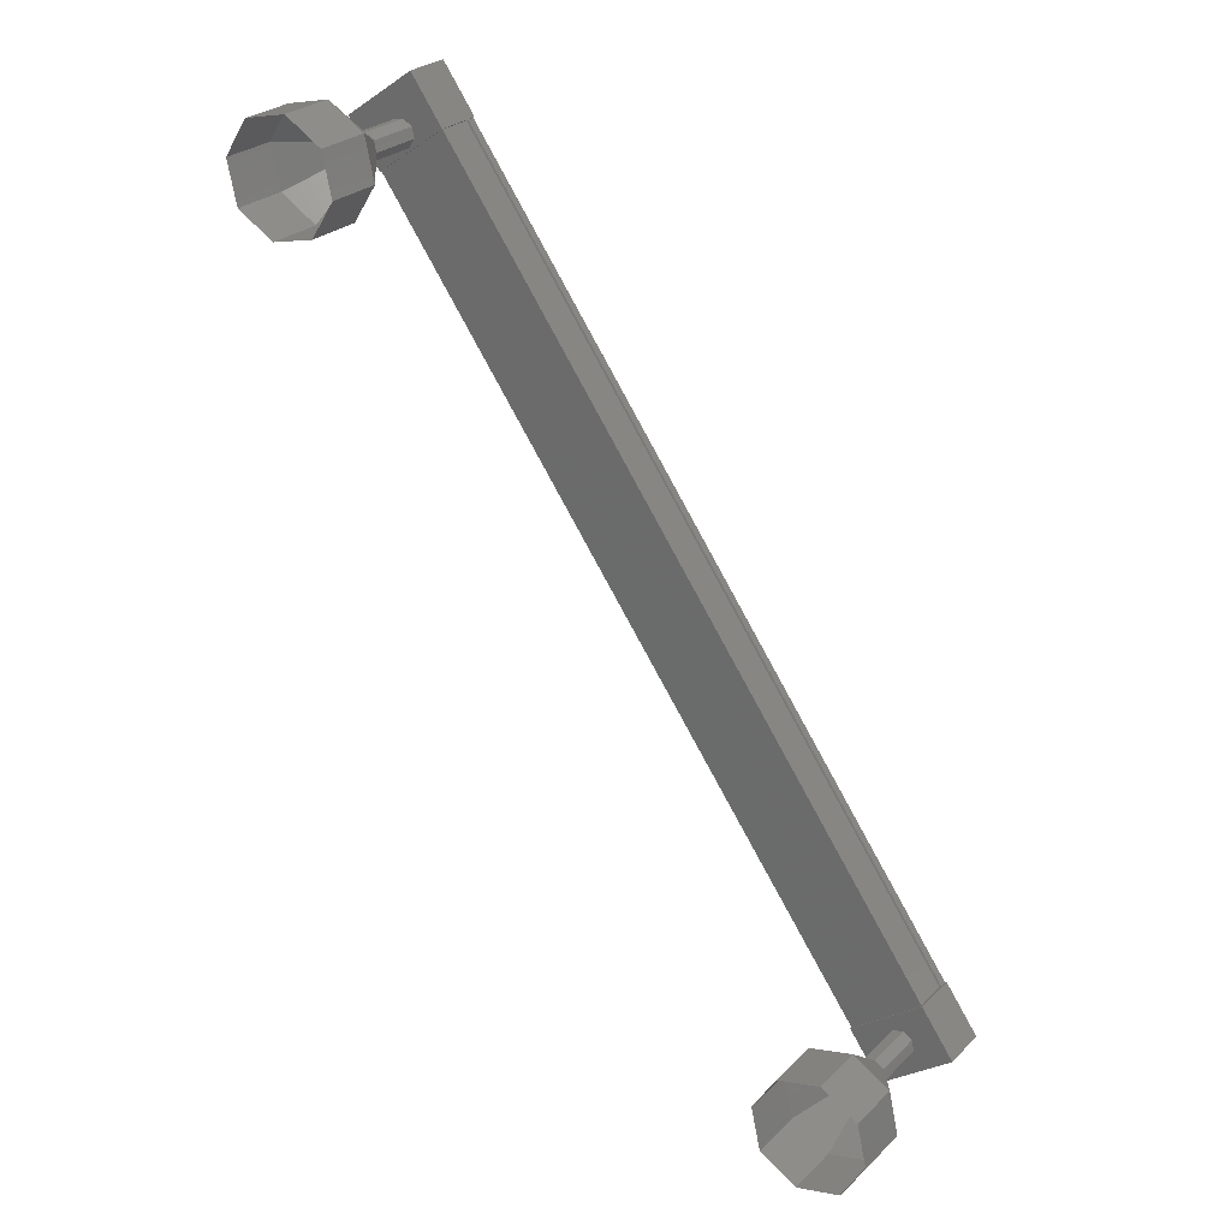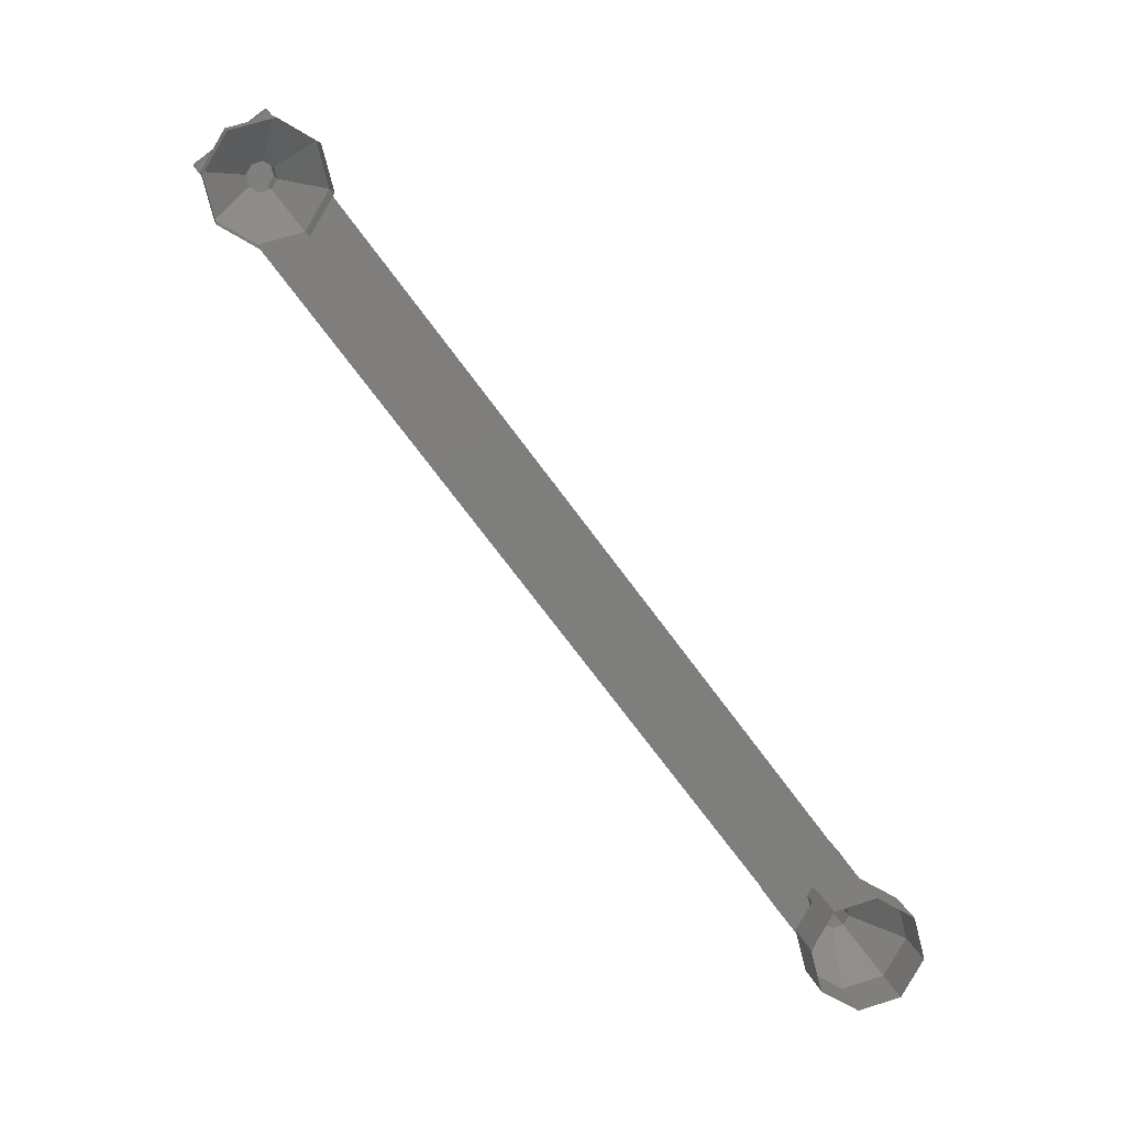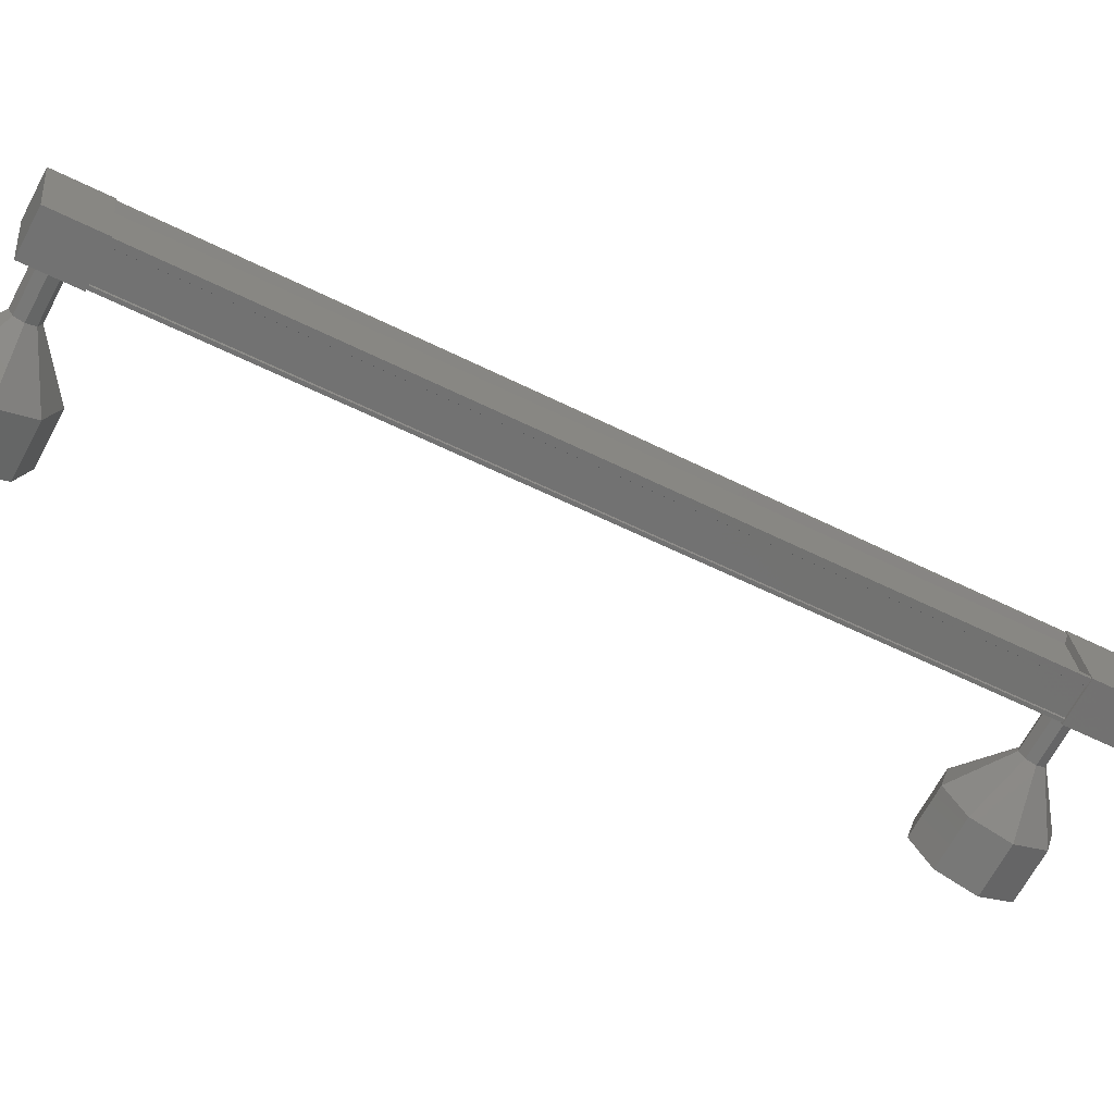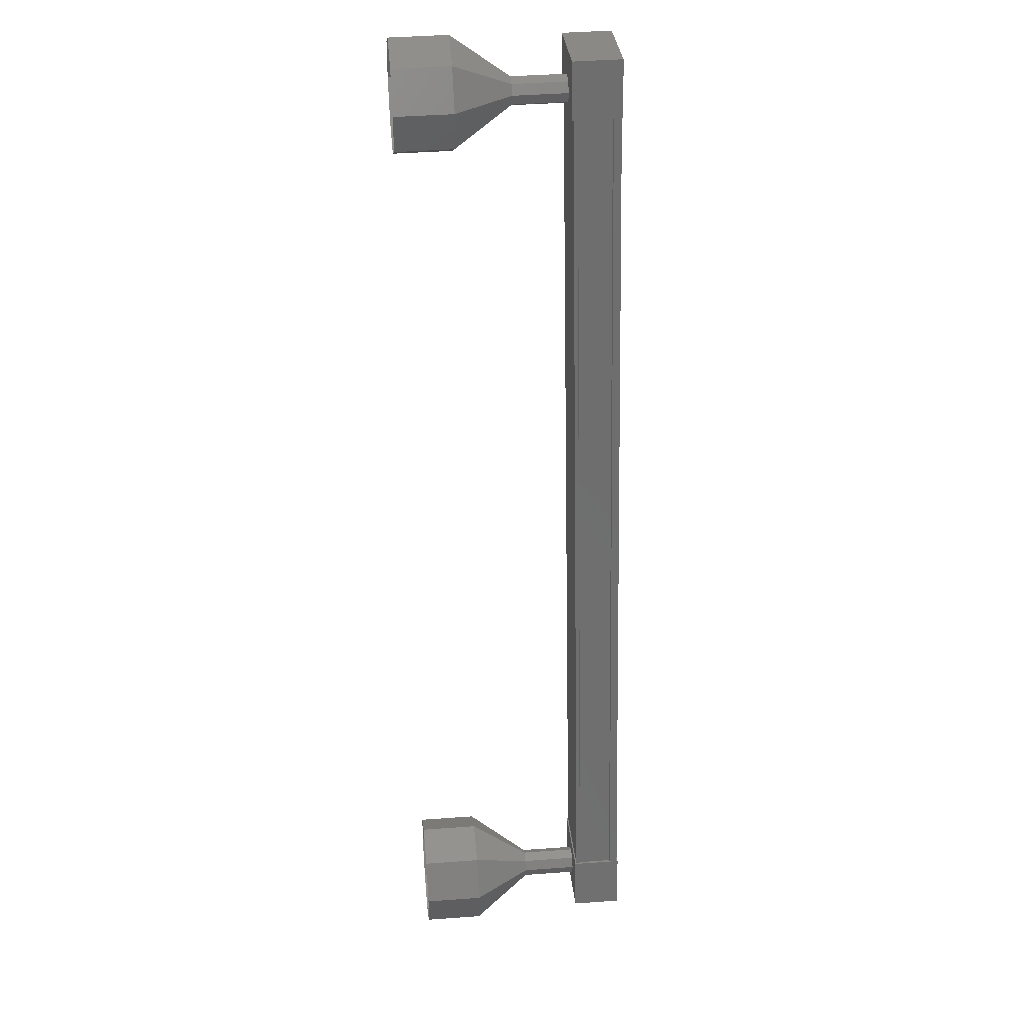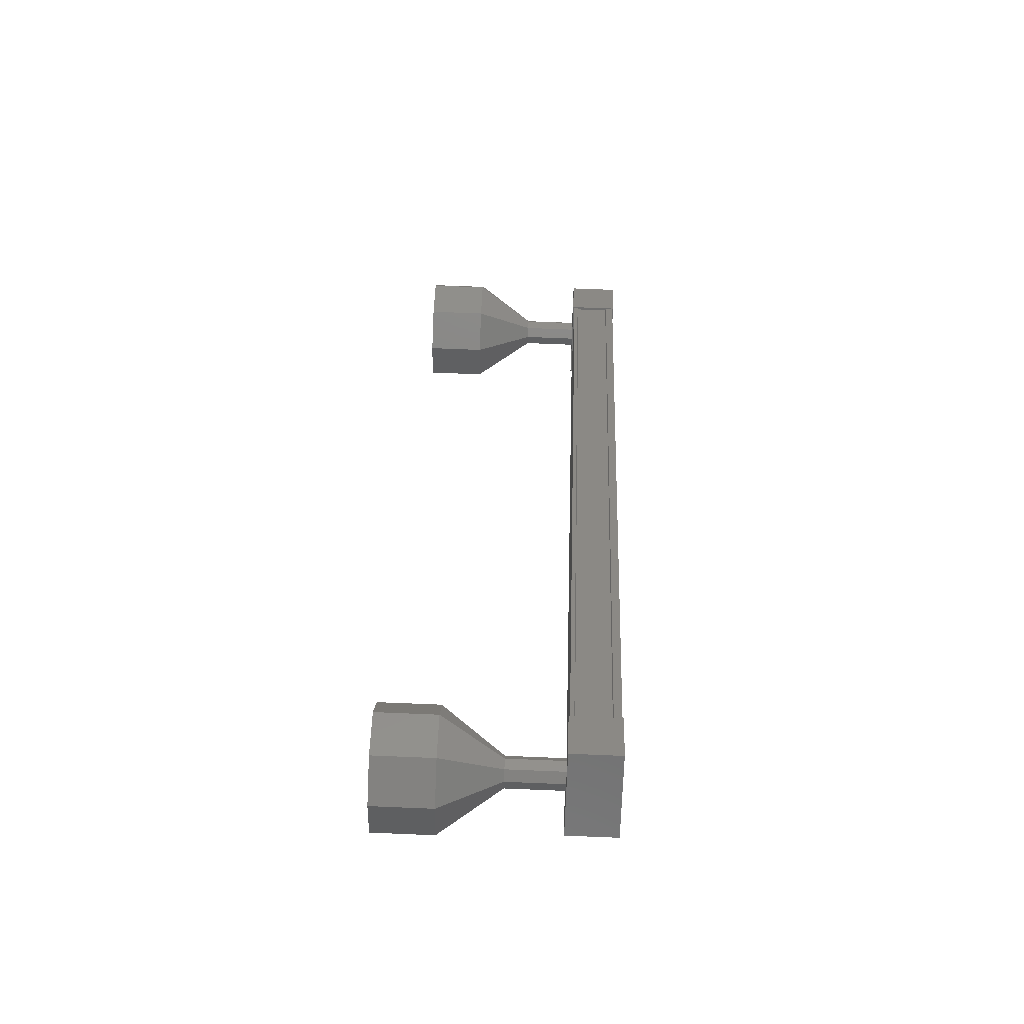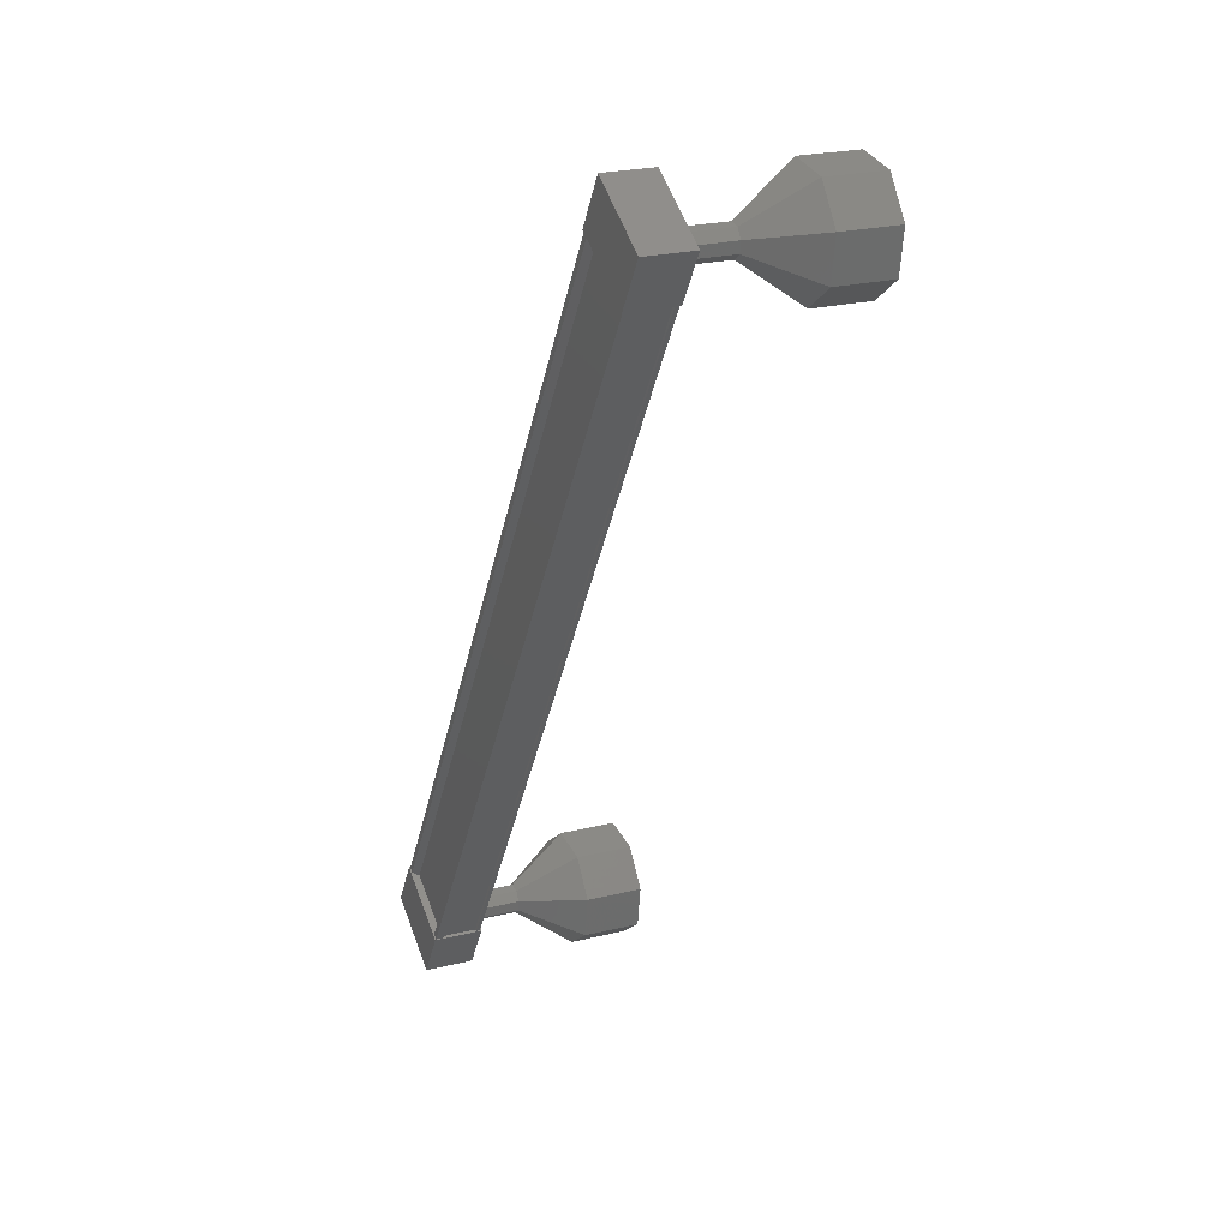
<metadata>
{"format":"stl","ext":"stl","renderer":"f3d","projection":"perspective","resolution":1024,"background":"white","views":[{"elev":28.1,"azim":-107.5,"up":"+Y"},{"elev":14.3,"azim":-150.6,"up":"+Y"},{"elev":-5.8,"azim":38.7,"up":"+Z"},{"elev":66.3,"azim":-55.4,"up":"+Y"},{"elev":-24.6,"azim":-51.0,"up":"+Y"},{"elev":16.7,"azim":106.2,"up":"+Y"}]}
</metadata>
<code>
# stl→obj: 120 verts, 152 faces
v 30.11 -118.7 438.3
v 30.13 -118.6 438.4
v 22.12 -132 444.3
v 22.05 -132 444.4
v 22.77 -132.7 443.6
v 22.88 -132.8 443.6
v 30.9 -119.4 437.8
v 22.95 -132.9 443.6
v 30.96 -119.5 437.7
v 22.48 -132.8 443
v 30.49 -119.4 437.1
v 22.47 -132.8 443
v 30.48 -119.4 437.2
v 30.85 -119.4 437.6
v 22.1 -132.1 444.2
v 30.78 -119.3 437.7
v 30.87 -119.5 437.6
v 22.86 -132.9 443.5
v 22.84 -132.8 443.5
v 21.88 -132.3 444.5
v 22.26 -133.1 443.1
v 22.79 -133.2 443.7
v 23.27 -132.4 443.4
v 22.36 -131.5 444.2
v 22.74 -132.3 442.7
v 21.83 -131.4 443.5
v 21.35 -132.2 443.9
v 30.68 -120 437.9
v 29.76 -119.1 438.7
v 30.14 -119.9 437.3
v 29.23 -119.1 438.1
v 29.71 -118.2 437.7
v 30.24 -118.3 438.4
v 31.16 -119.2 437.6
v 30.62 -119.1 436.9
v 30.06 -118.6 438.5
v 29.98 -118.6 438.4
v 21.97 -132 444.3
v 29.99 -118.6 438.4
v 21.98 -132 444.2
v 29.63 -118.6 437.9
v 21.62 -132 443.8
v 29.6 -118.6 437.9
v 21.59 -132 443.8
v 29.56 -118.6 437.9
v 21.55 -132 443.7
v 30.45 -119.4 437.1
v 22.44 -132.8 443
v 29.35 -119 436.8
v 29.08 -118.4 435.7
v 29.21 -119 436.9
v 28.51 -118.2 436.2
v 29.08 -119.1 437
v 27.99 -118.6 436.6
v 29.04 -119.3 437
v 27.83 -119.3 436.7
v 29.11 -119.4 436.9
v 28.12 -120 436.4
v 29.25 -119.5 436.8
v 28.69 -120.2 436
v 29.38 -119.4 436.7
v 29.21 -119.8 435.6
v 29.42 -119.2 436.7
v 29.37 -119 435.5
v 22.21 -132.1 443.2
v 21.57 -132 442.5
v 22.06 -132 443.4
v 21.43 -132 442.6
v 21.94 -132.1 443.5
v 21.3 -132.1 442.7
v 21.89 -132.3 443.5
v 21.26 -132.3 442.7
v 21.97 -132.5 443.4
v 21.33 -132.4 442.6
v 22.11 -132.5 443.3
v 21.48 -132.5 442.5
v 22.24 -132.4 443.2
v 21.61 -132.4 442.4
v 22.28 -132.2 443.2
v 21.65 -132.2 442.4
v 21.31 -131.4 441.4
v 20.67 -131.3 440.7
v 20.74 -131.2 441.9
v 20.1 -131.2 441.1
v 20.22 -131.6 442.3
v 19.59 -131.5 441.5
v 20.06 -132.3 442.4
v 19.42 -132.3 441.6
v 20.35 -133 442.1
v 19.71 -132.9 441.4
v 20.92 -133.2 441.7
v 20.28 -133.1 440.9
v 21.43 -132.8 441.3
v 20.8 -132.7 440.5
v 21.6 -132 441.2
v 20.96 -132 440.4
v 21.58 -132 442.5
v 21.44 -132 442.6
v 21.31 -132.1 442.7
v 21.27 -132.3 442.7
v 21.34 -132.4 442.6
v 29.98 -119.1 437.5
v 29.84 -119 437.7
v 29.2 -119 436.9
v 29.71 -119.1 437.8
v 29.07 -119.1 437
v 29.67 -119.3 437.8
v 29.03 -119.3 437
v 29.74 -119.5 437.7
v 29.88 -119.5 437.6
v 30.01 -119.4 437.5
v 30.05 -119.2 437.5
v 28.73 -119 434.7
v 28.45 -118.3 435
v 27.88 -118.2 435.4
v 27.36 -118.6 435.8
v 27.2 -119.3 435.9
v 27.48 -119.9 435.7
v 28.05 -120.1 435.2
v 28.57 -119.7 434.8
f 1 2 3
f 3 2 4
f 5 6 7
f 7 6 8
f 8 9 7
f 10 11 12
f 12 11 13
f 13 14 12
f 3 15 1
f 1 15 5
f 5 16 1
f 7 16 5
f 9 8 17
f 17 8 18
f 18 14 17
f 19 14 18
f 12 14 19
f 20 21 22
f 22 21 23
f 23 24 22
f 25 24 23
f 26 24 25
f 25 21 26
f 26 21 27
f 27 21 20
f 20 24 27
f 22 24 20
f 28 29 30
f 30 29 31
f 31 32 30
f 29 32 31
f 33 32 29
f 29 34 33
f 33 34 32
f 32 34 35
f 35 30 32
f 34 30 35
f 28 30 34
f 34 29 28
f 2 36 4
f 4 36 37
f 37 38 4
f 39 38 37
f 40 38 39
f 39 41 40
f 40 41 42
f 42 41 43
f 43 44 42
f 45 44 43
f 46 44 45
f 45 47 46
f 46 47 48
f 48 47 10
f 25 23 21
f 24 26 27
f 47 11 10
f 49 50 51
f 51 50 52
f 52 53 51
f 54 53 52
f 55 53 54
f 54 56 55
f 55 56 57
f 57 56 58
f 58 59 57
f 60 59 58
f 61 59 60
f 60 62 61
f 61 62 63
f 63 62 64
f 64 49 63
f 50 49 64
f 65 66 67
f 67 66 68
f 68 69 67
f 70 69 68
f 71 69 70
f 70 72 71
f 71 72 73
f 73 72 74
f 74 75 73
f 76 75 74
f 77 75 76
f 76 78 77
f 77 78 79
f 79 78 80
f 80 65 79
f 66 65 80
f 81 82 83
f 83 82 84
f 84 85 83
f 86 85 84
f 87 85 86
f 86 88 87
f 87 88 89
f 89 88 90
f 90 91 89
f 92 91 90
f 93 91 92
f 92 94 93
f 93 94 95
f 95 94 96
f 96 81 95
f 82 81 96
f 97 81 98
f 98 81 83
f 83 99 98
f 85 99 83
f 100 99 85
f 85 87 100
f 100 87 101
f 101 87 89
f 89 76 101
f 91 76 89
f 78 76 91
f 91 93 78
f 78 93 80
f 80 93 95
f 95 97 80
f 81 97 95
f 102 49 103
f 103 49 104
f 104 105 103
f 106 105 104
f 107 105 106
f 106 108 107
f 107 108 109
f 109 108 57
f 57 110 109
f 59 110 57
f 111 110 59
f 59 61 111
f 111 61 112
f 112 61 63
f 63 102 112
f 49 102 63
f 64 113 50
f 50 113 114
f 114 52 50
f 115 52 114
f 54 52 115
f 115 116 54
f 54 116 56
f 56 116 117
f 117 58 56
f 118 58 117
f 60 58 118
f 118 119 60
f 60 119 62
f 62 119 120
f 120 64 62
f 113 64 120

</code>
